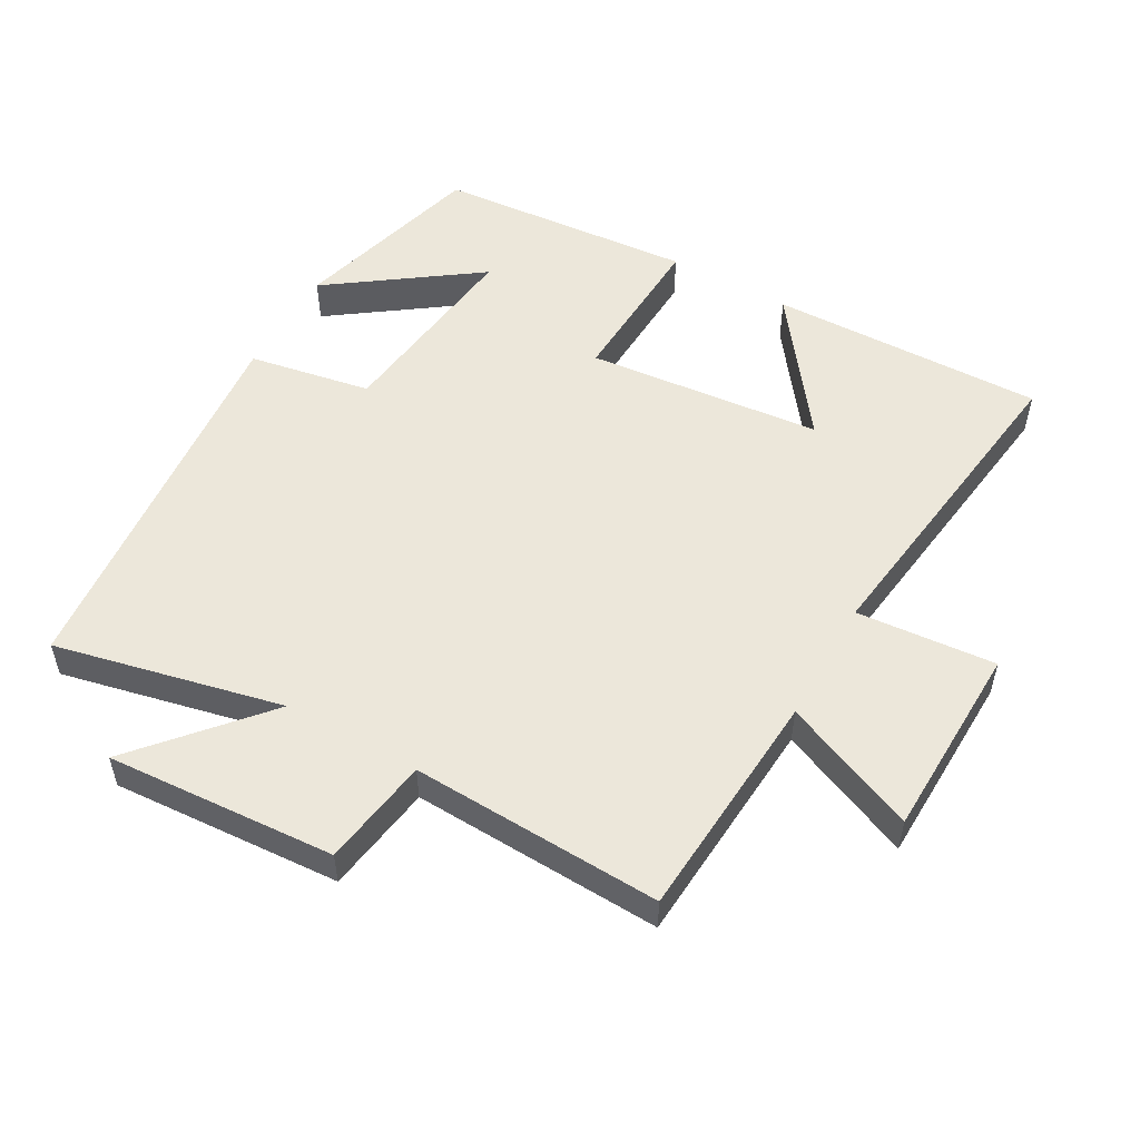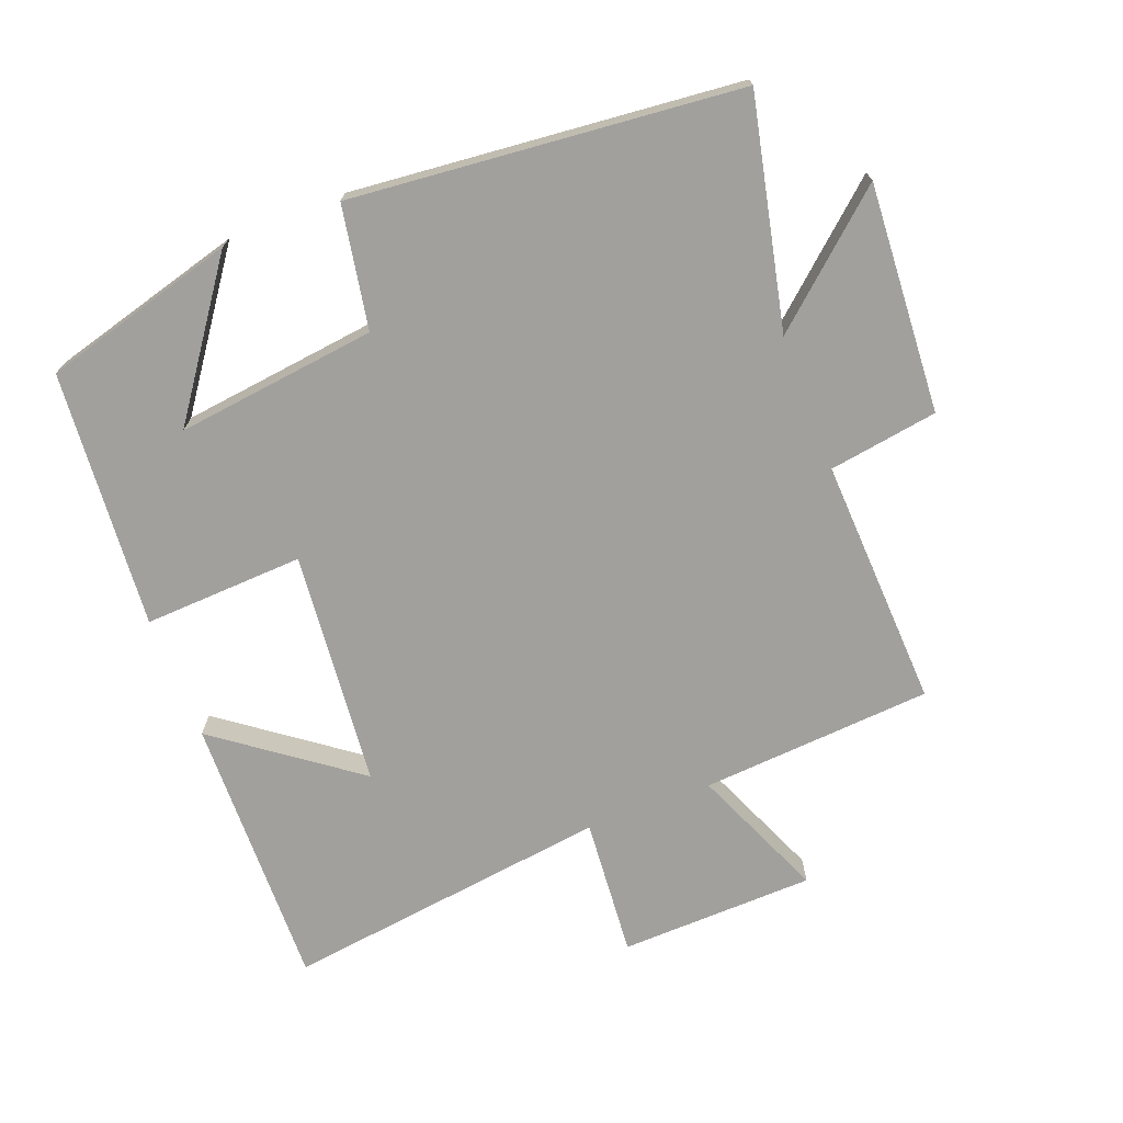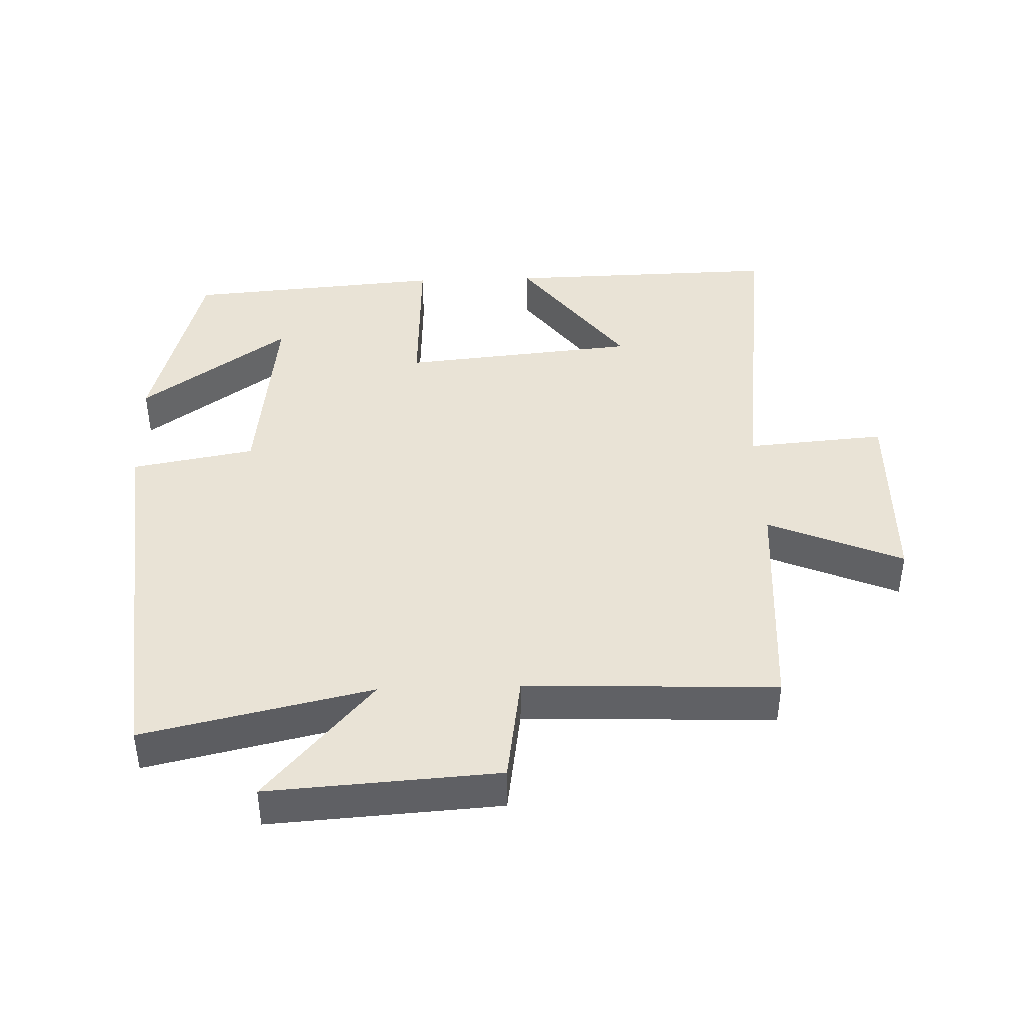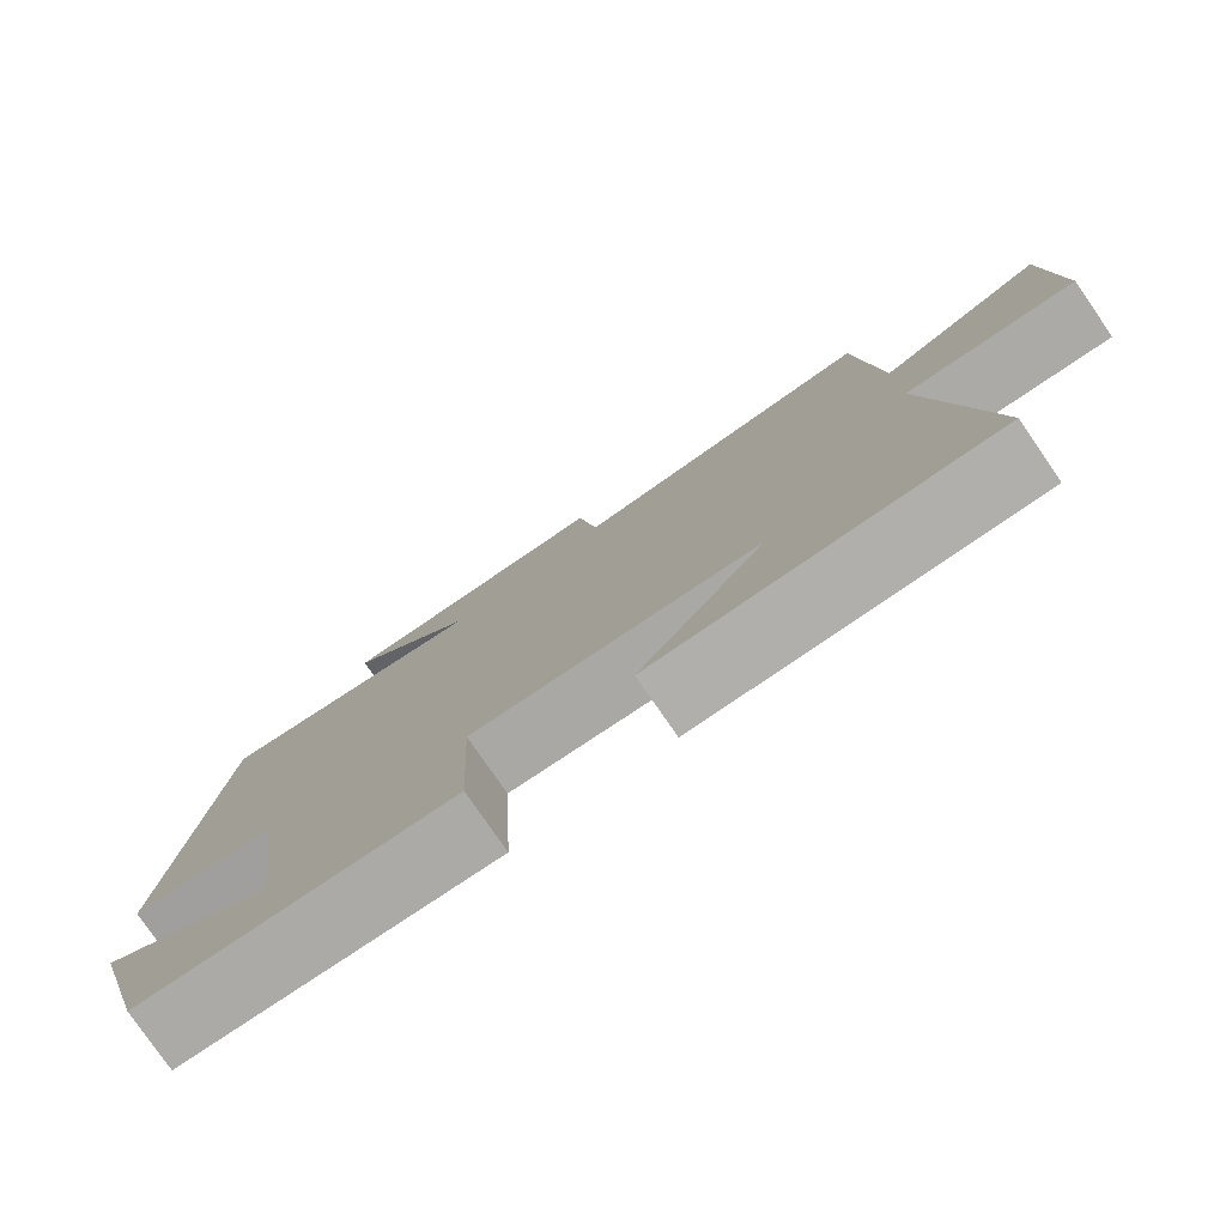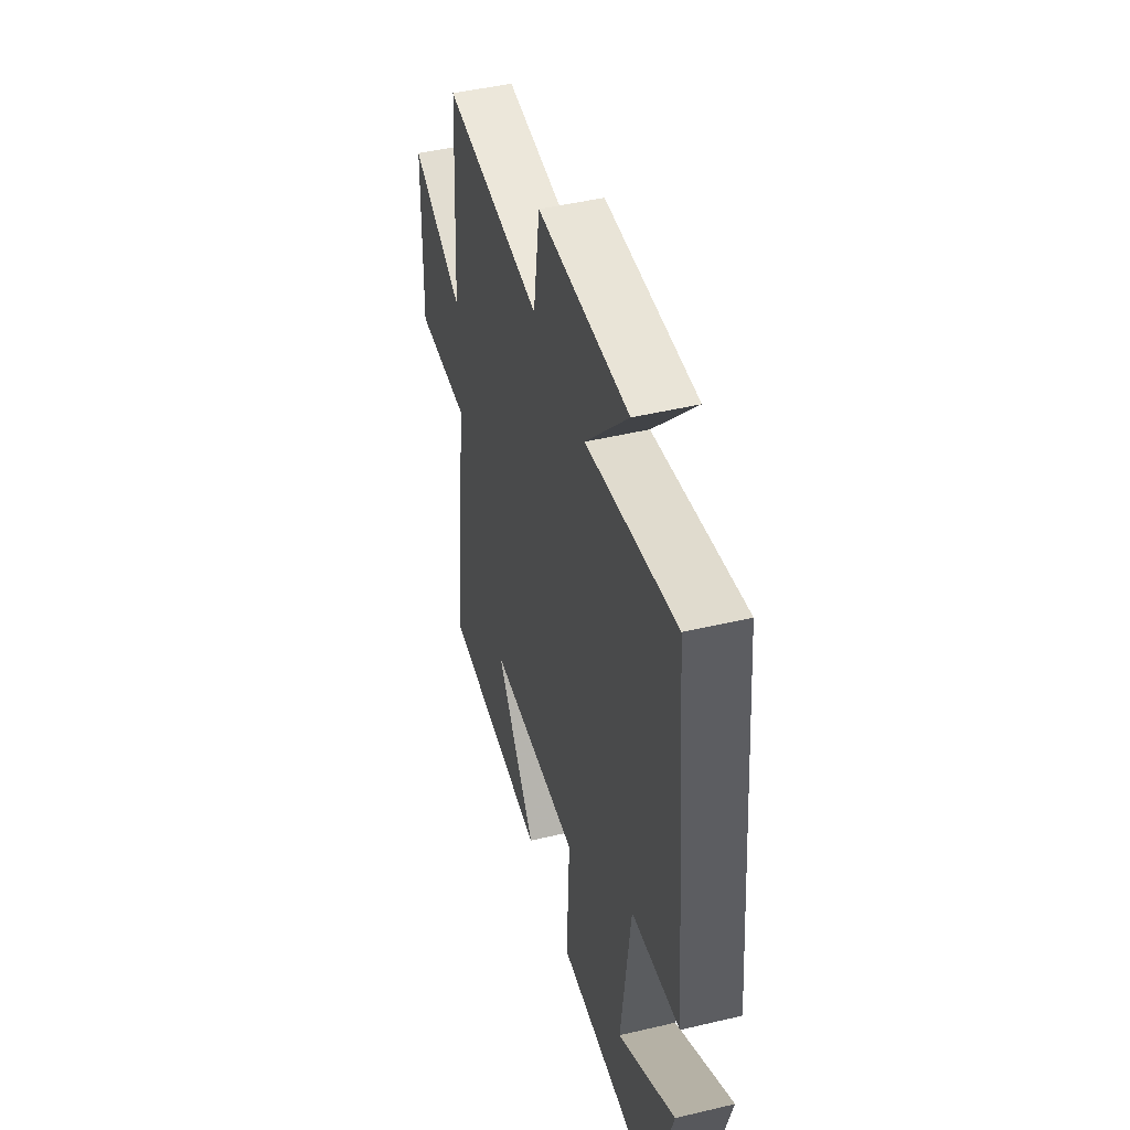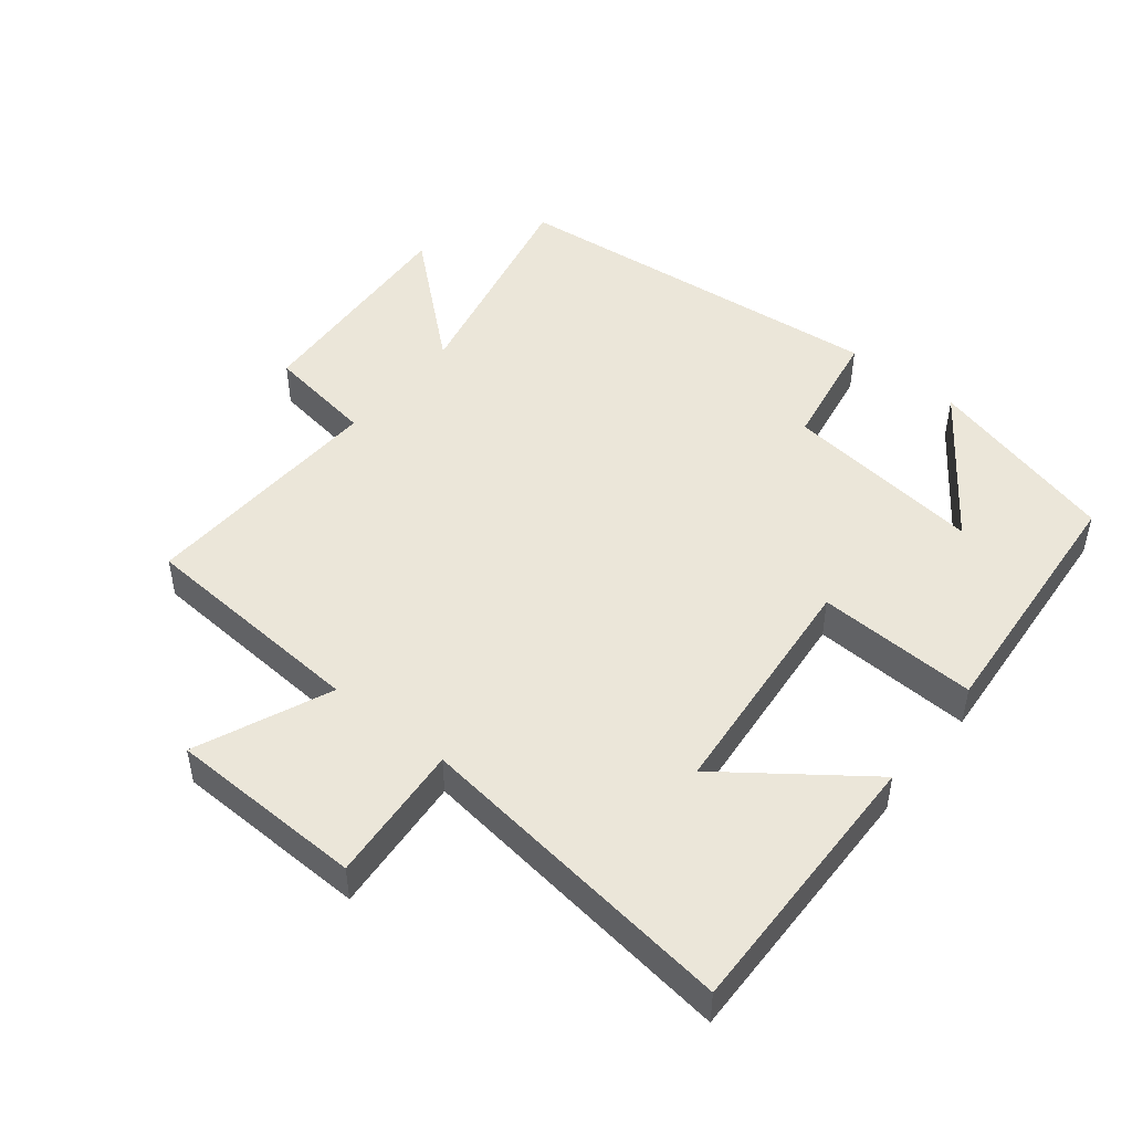
<metadata>
{"format":"obj","ext":"obj","renderer":"f3d","projection":"perspective","resolution":1024,"background":"white","views":[{"elev":53.1,"azim":29.4,"up":"+Y"},{"elev":-71.6,"azim":-68.9,"up":"+Y"},{"elev":42.0,"azim":-2.0,"up":"+Y"},{"elev":-79.1,"azim":34.7,"up":"+Z"},{"elev":47.1,"azim":-105.0,"up":"+Z"},{"elev":47.9,"azim":128.7,"up":"+Y"}]}
</metadata>
<code>
v -0.444 0.07 0.576
v -0.104 0.07 0.5
v -0.265 0.07 0.685
v 0.077 0.07 0.663
v 0.102 0.07 0.5
v 0.476 0.07 0.516
v 0.5 0.07 0.17
v 0.7 0.07 0.255
v 0.708 0.07 -0.037
v 0.5 0.07 -0.02
v 0.563 0.07 -0.509
v 0.152 0.07 -0.5
v 0.305 0.07 -0.294
v -0.047 0.07 -0.26
v -0.036 0.07 -0.5
v -0.421 0.07 -0.469
v -0.5 0.07 -0.179
v -0.281 0.07 -0.336
v -0.317 0.07 -0.036
v -0.5 0.07 -0.003
v -0.444 0 0.576
v -0.104 0 0.5
v -0.265 0 0.685
v 0.077 0 0.663
v 0.102 0 0.5
v 0.476 0 0.516
v 0.5 0 0.17
v 0.7 0 0.255
v 0.708 0 -0.037
v 0.5 0 -0.02
v 0.563 0 -0.509
v 0.152 0 -0.5
v 0.305 0 -0.294
v -0.047 0 -0.26
v -0.036 0 -0.5
v -0.421 0 -0.469
v -0.5 0 -0.179
v -0.281 0 -0.336
v -0.317 0 -0.036
v -0.5 0 -0.003
f 19 20 1 2
f 18 19 2
f 16 17 18
f 14 15 16 18
f 14 18 2
f 13 14 2
f 11 12 13
f 10 11 13 2
f 7 8 9 10
f 5 6 7 10
f 5 10 2 3
f 3 4 5
f 22 21 40 39
f 22 39 38
f 38 37 36
f 38 36 35 34
f 22 38 34
f 22 34 33
f 33 32 31
f 22 33 31 30
f 30 29 28 27
f 30 27 26 25
f 23 22 30 25
f 25 24 23
f 1 21 22 2
f 2 22 23 3
f 3 23 24 4
f 4 24 25 5
f 5 25 26 6
f 6 26 27 7
f 7 27 28 8
f 8 28 29 9
f 9 29 30 10
f 10 30 31 11
f 11 31 32 12
f 12 32 33 13
f 13 33 34 14
f 14 34 35 15
f 15 35 36 16
f 16 36 37 17
f 17 37 38 18
f 18 38 39 19
f 19 39 40 20
f 20 40 21 1

</code>
